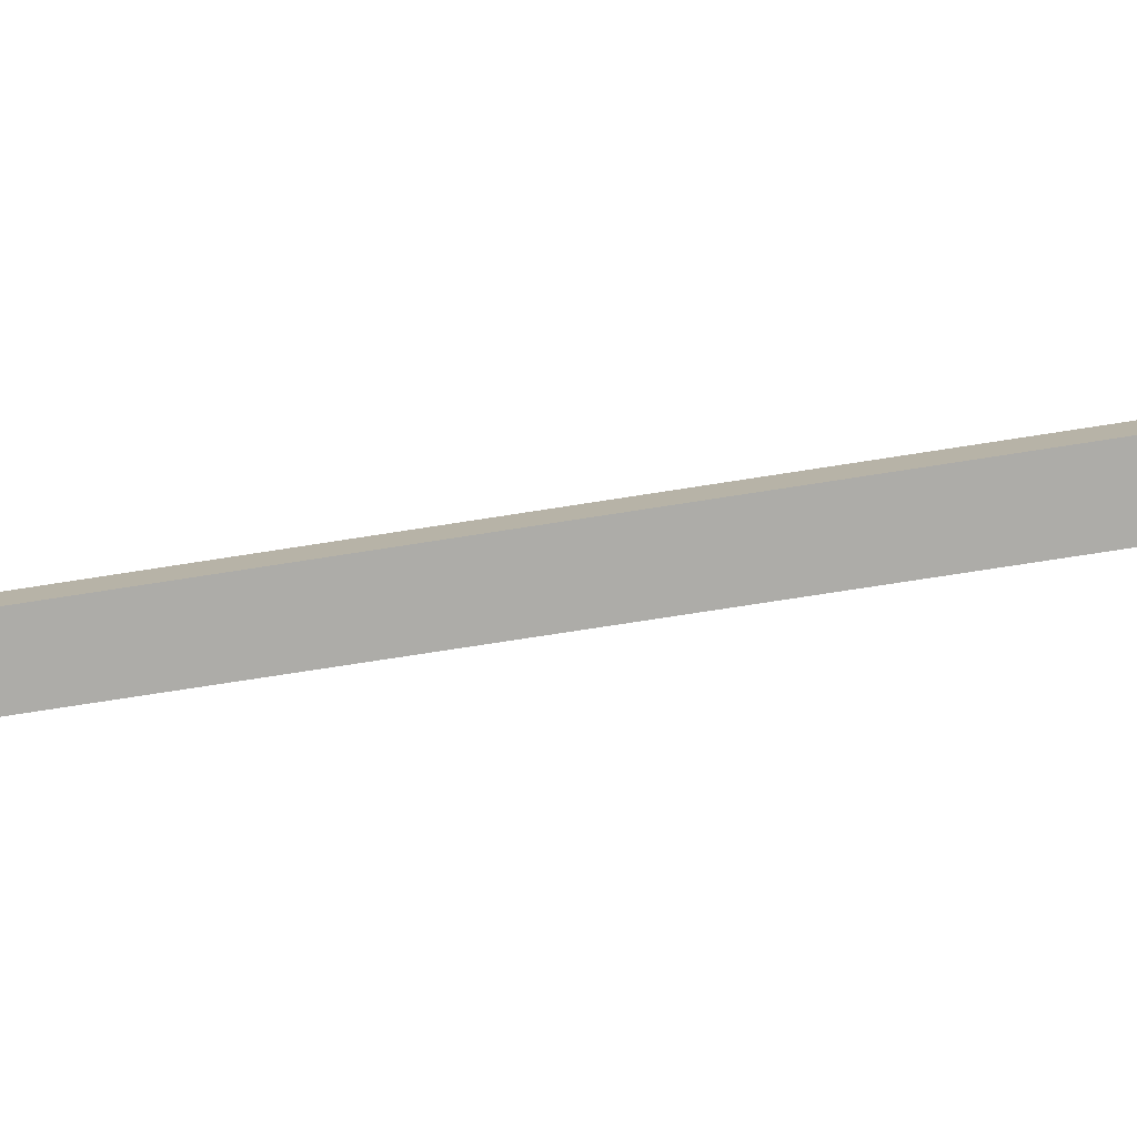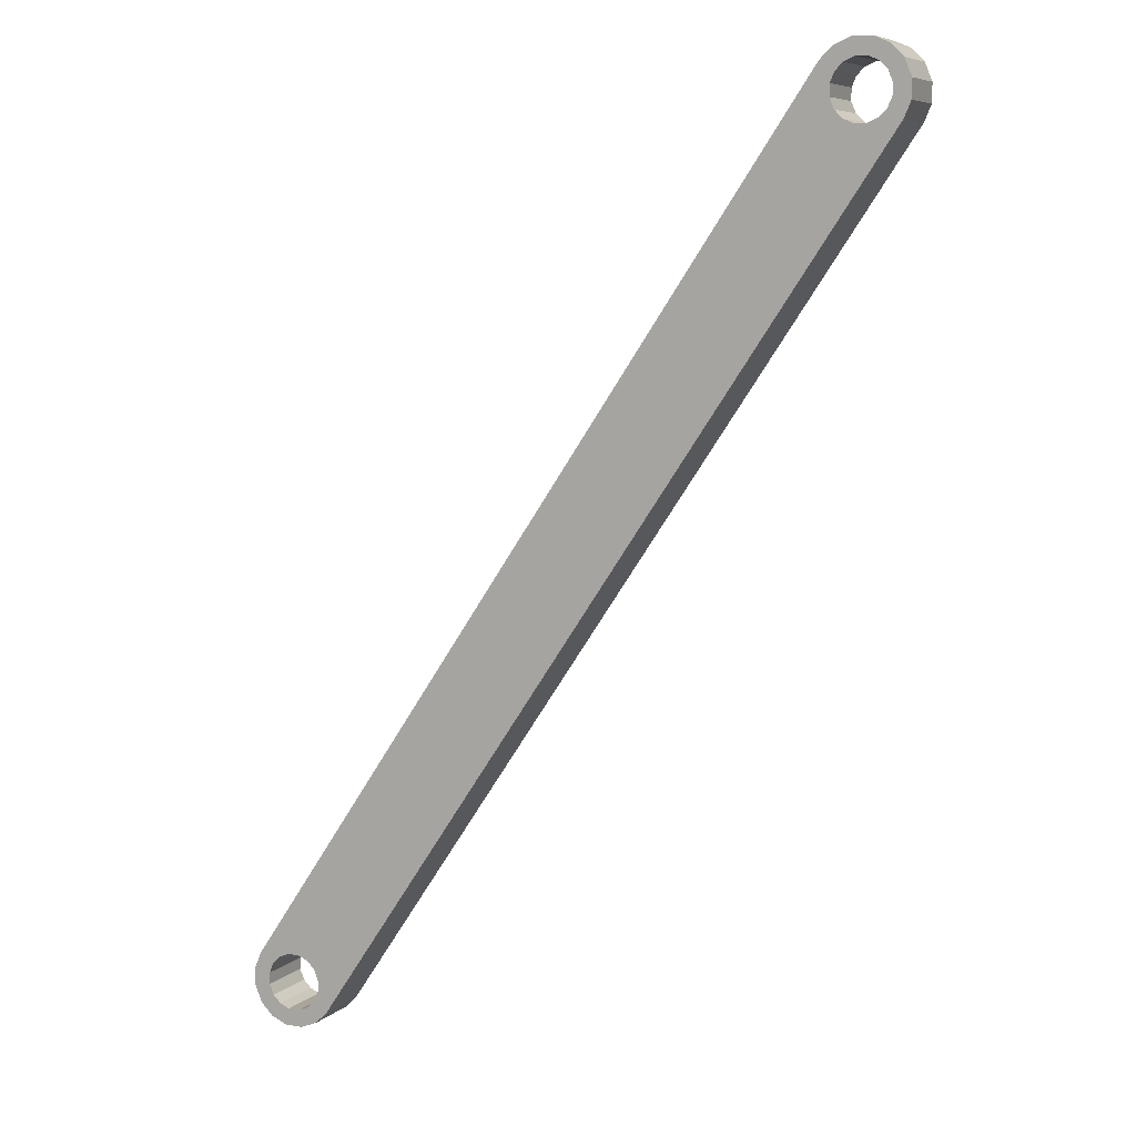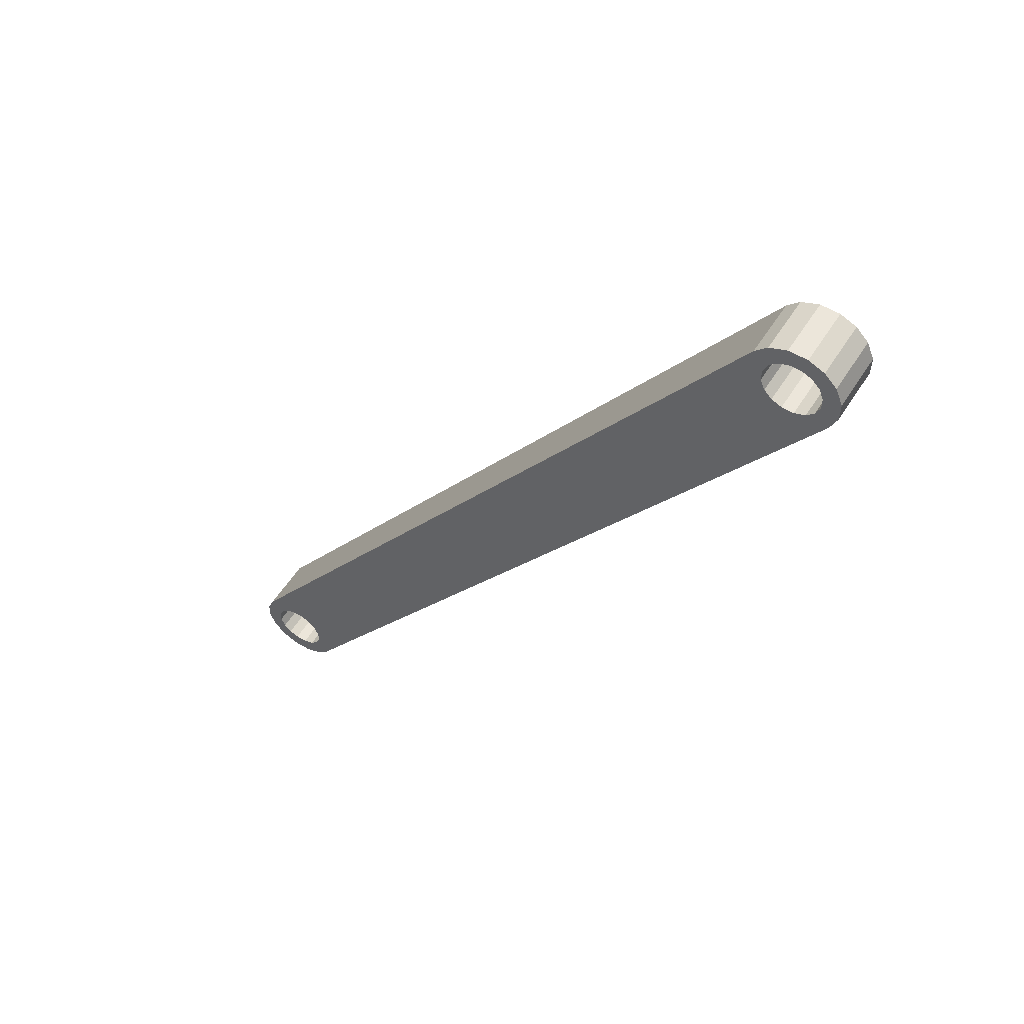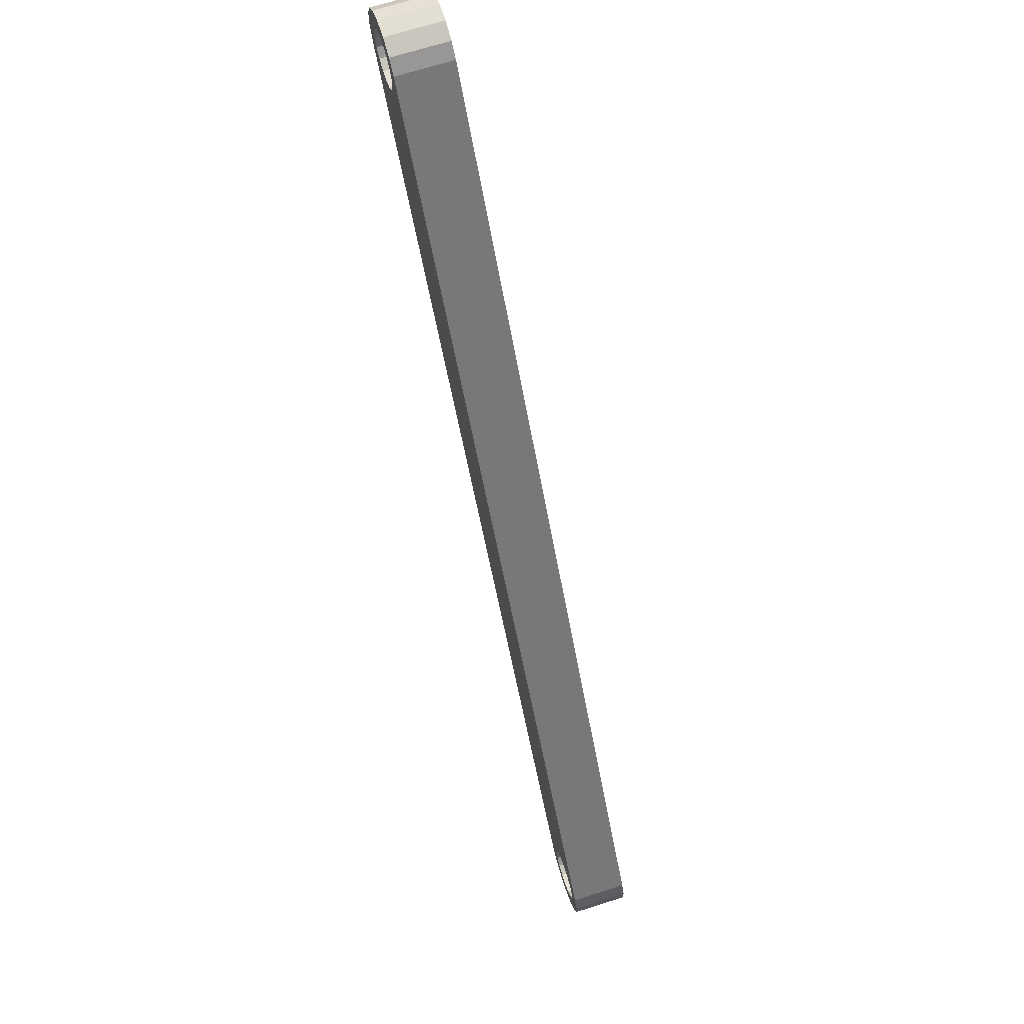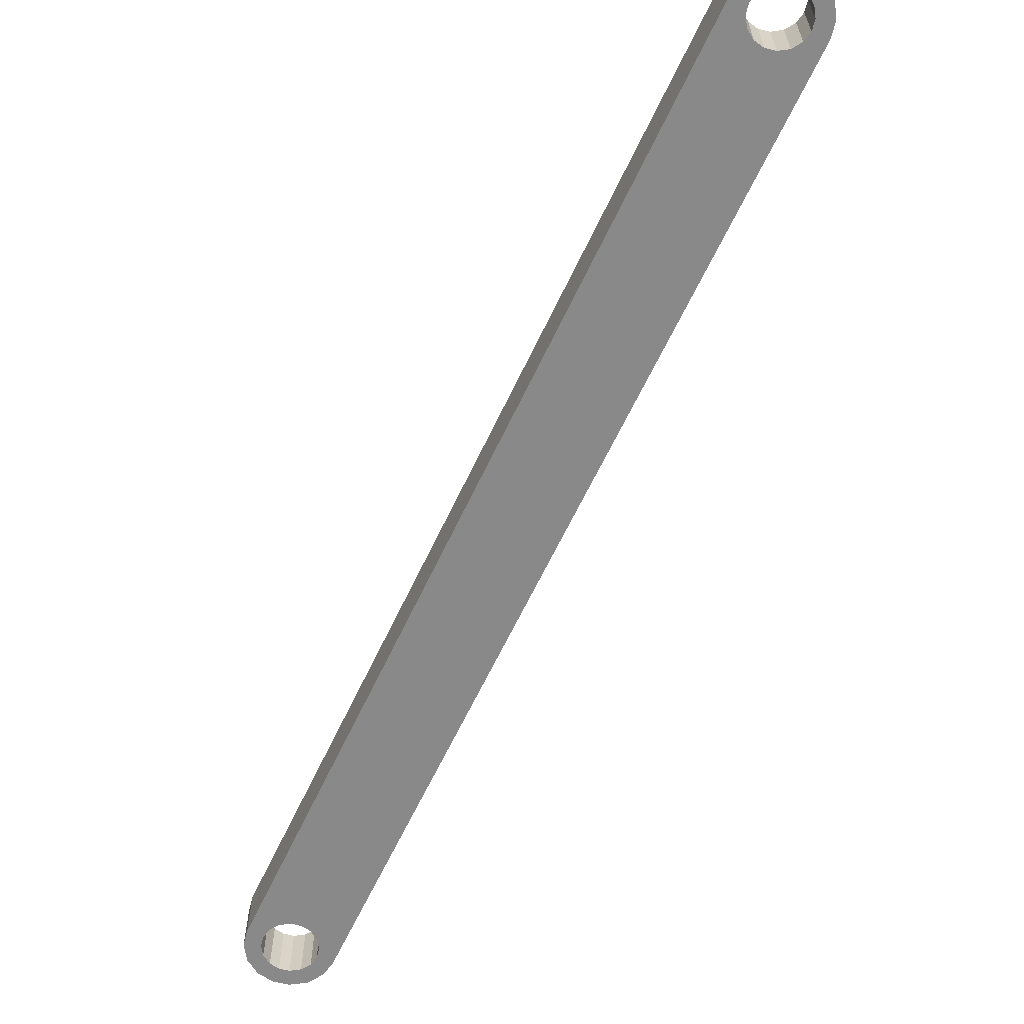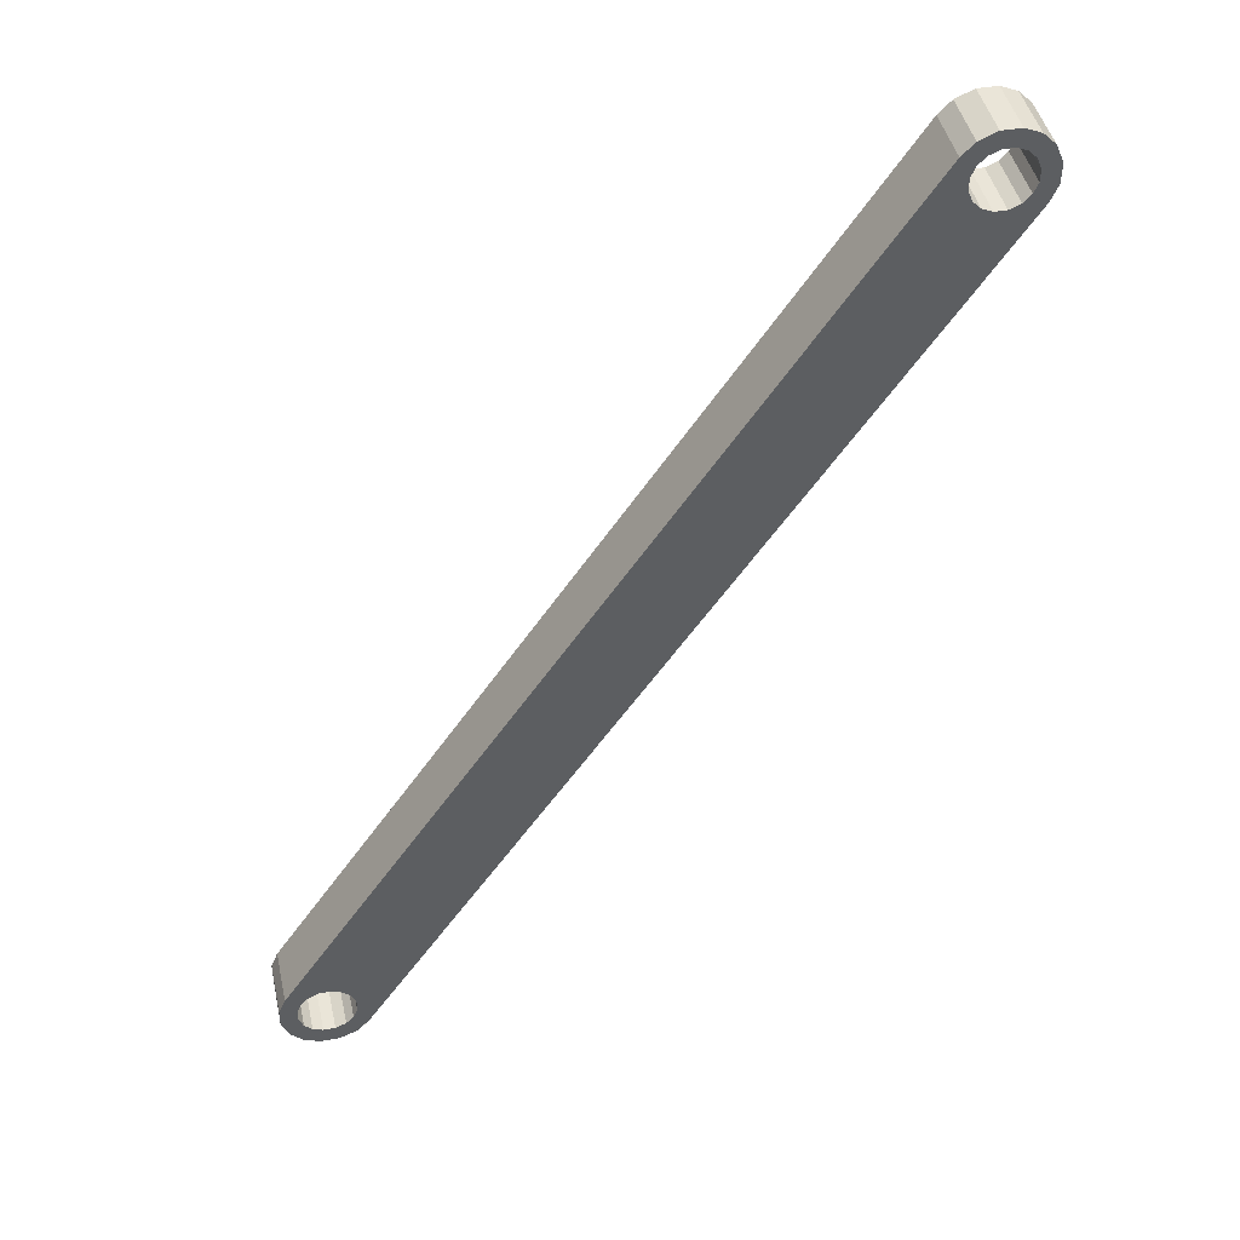
<metadata>
{"format":"obj","ext":"obj","renderer":"f3d","projection":"perspective","resolution":1024,"background":"white","views":[{"elev":-76.7,"azim":132.8,"up":"+Z"},{"elev":7.2,"azim":-154.4,"up":"+Y"},{"elev":55.0,"azim":-148.3,"up":"+Y"},{"elev":68.1,"azim":72.2,"up":"+Y"},{"elev":-63.2,"azim":-171.1,"up":"+Z"},{"elev":44.4,"azim":167.6,"up":"+Y"}]}
</metadata>
<code>
v 1.039 -0.007611 0.15
v 1.021 -0.03082 0.15
v 1.033 -0.02258 0.15
v 1.039 -0.007611 0.1
v 1.033 -0.02258 0.1
v 1.022 -0.03315 0.15
v 1.039 0.008612 0.1
v 0.457 0.7535 0.1
v 1.039 0.008612 0.15
v 1.033 0.02239 0.1
v 1.033 0.02239 0.15
v 0.5295 0.7682 0.1
v 0.4756 0.7319 0.1
v 0.4822 0.7252 0.15
v 0.4822 0.7252 0.1
v 0.4916 0.7213 0.15
v 0.4916 0.7213 0.1
v 0.5017 0.7214 0.15
v 0.5017 0.7214 0.1
v 0.5103 0.7251 0.15
v 0.4756 0.7319 0.15
v 0.4719 0.7405 0.1
v 0.4719 0.7405 0.15
v 0.4718 0.7506 0.1
v 0.4718 0.7506 0.15
v 0.4757 0.76 0.1
v 0.4757 0.76 0.15
v 0.4823 0.7666 0.1
v 0.4823 0.7666 0.15
v 0.4909 0.7703 0.1
v 0.4909 0.7703 0.15
v 0.5011 0.7704 0.1
v 0.5039 0.7851 0.1
v 0.5011 0.7704 0.15
v 0.5104 0.7665 0.1
v 0.5104 0.7665 0.15
v 0.517 0.7598 0.1
v 0.5189 0.7789 0.15
v 0.5189 0.7789 0.1
v 0.5295 0.7682 0.15
v 0.5039 0.7851 0.15
v 0.4877 0.7849 0.1
v 0.517 0.7598 0.15
v 0.5207 0.7512 0.1
v 0.5207 0.7512 0.15
v 0.5209 0.7411 0.1
v 0.5209 0.7411 0.15
v 0.517 0.7317 0.1
v 0.517 0.7317 0.15
v 0.5103 0.7251 0.1
v 0.4755 0.7767 0.1
v 0.4877 0.7849 0.15
v 0.4739 0.779 0.1
v 0.4739 0.779 0.15
v 0.4633 0.7684 0.1
v 0.4633 0.7684 0.15
v 0.457 0.7535 0.15
v 0.4573 0.7372 0.1
v 1.021 0.01399 0.1
v 1.024 0.005383 0.1
v 1.025 -0.004757 0.1
v 1.024 0.005383 0.15
v 1.021 0.01399 0.15
v 1.025 -0.004757 0.15
v 1.021 -0.01411 0.1
v 1.021 -0.01411 0.15
v 1.014 -0.02072 0.1
v 1.005 -0.02441 0.1
v 1.014 -0.02072 0.15
v 1.005 -0.02441 0.15
v 0.9952 -0.02454 0.1
v 0.9774 -0.03302 0.1
v 0.9952 -0.02454 0.15
v 0.9859 -0.02063 0.1
v 0.9859 -0.02063 0.15
v 0.9793 -0.01399 0.1
v 0.9793 -0.01399 0.15
v 0.9756 -0.005382 0.1
v 0.9756 -0.005382 0.15
v 0.9755 0.004757 0.1
v 0.9755 0.004757 0.15
v 0.9794 0.01411 0.1
v 0.9794 0.01411 0.15
v 0.986 0.02072 0.1
v 0.986 0.02072 0.15
v 0.9946 0.02441 0.1
v 0.9946 0.02441 0.15
v 1.005 0.02454 0.1
v 1.005 0.02454 0.15
v 1.014 0.02064 0.1
v 1.014 0.02064 0.15
v 0.9924 -0.03927 0.15
v 0.9924 -0.03927 0.1
v 0.9774 -0.03302 0.15
v 0.9669 -0.02239 0.15
v 1.009 -0.03906 0.1
v 1.007 -0.03621 0.1
v 1.009 -0.03906 0.15
v 1.022 -0.03315 0.1
v 0.4573 0.7372 0.15
v 0.4632 0.7235 0.15
v 0.9669 -0.02239 0.1
v 0.4632 0.7235 0.1
f 1 2 3
f 4 3 5
f 6 5 3
f 1 3 4
f 7 1 4
f 4 8 7
f 9 1 7
f 10 9 7
f 7 8 10
f 11 9 10
f 12 11 10
f 10 8 13
f 13 14 15
f 15 16 17
f 17 18 19
f 20 19 18
f 16 18 17
f 17 10 15
f 14 16 15
f 15 10 13
f 21 14 13
f 13 22 21
f 21 22 23
f 24 23 22
f 22 8 24
f 25 23 24
f 26 25 24
f 24 8 26
f 27 25 26
f 28 27 26
f 26 8 28
f 29 27 28
f 28 30 29
f 29 30 31
f 32 31 30
f 30 33 32
f 34 31 32
f 35 34 32
f 32 33 35
f 36 34 35
f 37 36 35
f 37 35 33
f 33 38 39
f 40 39 38
f 41 38 33
f 42 41 33
f 28 33 30
f 8 33 28
f 33 10 37
f 43 36 37
f 37 44 43
f 43 44 45
f 46 45 44
f 44 10 46
f 47 45 46
f 48 47 46
f 46 10 48
f 49 47 48
f 50 49 48
f 48 10 50
f 50 19 20
f 20 49 50
f 50 10 19
f 19 10 17
f 37 10 44
f 39 10 33
f 8 51 33
f 33 51 42
f 52 41 42
f 53 52 42
f 42 51 53
f 54 52 53
f 53 55 54
f 54 55 56
f 8 56 55
f 55 51 8
f 57 56 8
f 58 57 8
f 13 8 22
f 59 8 4
f 4 5 60
f 61 62 60
f 63 60 62
f 64 62 61
f 65 64 61
f 61 5 65
f 66 64 65
f 67 66 65
f 65 5 67
f 67 68 69
f 69 68 70
f 71 70 68
f 68 72 71
f 73 70 71
f 74 73 71
f 71 72 74
f 75 73 74
f 76 75 74
f 74 72 76
f 77 75 76
f 76 78 77
f 77 78 79
f 80 79 78
f 78 8 80
f 81 79 80
f 82 81 80
f 80 8 82
f 83 81 82
f 84 83 82
f 82 8 84
f 85 83 84
f 84 86 85
f 85 86 87
f 88 87 86
f 86 8 88
f 89 87 88
f 90 89 88
f 88 8 90
f 91 89 90
f 59 91 90
f 90 8 59
f 63 91 59
f 59 60 63
f 62 1 63
f 63 40 91
f 91 40 89
f 89 40 87
f 87 40 85
f 85 40 83
f 83 40 81
f 81 40 79
f 79 40 77
f 77 92 75
f 75 92 73
f 73 92 70
f 70 92 69
f 69 66 67
f 67 5 68
f 5 72 68
f 93 94 72
f 95 72 94
f 92 94 93
f 96 92 93
f 93 97 96
f 98 92 96
f 99 98 96
f 96 97 99
f 6 98 99
f 99 5 6
f 6 2 98
f 98 2 92
f 92 1 69
f 69 1 66
f 66 1 64
f 64 1 62
f 1 40 63
f 12 39 40
f 40 11 12
f 12 10 39
f 11 40 9
f 9 40 1
f 92 2 1
f 3 2 6
f 40 92 77
f 38 92 40
f 41 92 38
f 43 92 41
f 41 52 36
f 36 52 34
f 34 52 31
f 31 52 29
f 29 52 27
f 27 100 25
f 25 100 23
f 23 101 21
f 21 95 14
f 14 94 16
f 16 92 18
f 18 92 20
f 20 92 49
f 49 92 47
f 47 92 45
f 45 92 43
f 43 41 36
f 94 92 16
f 95 94 14
f 95 101 102
f 102 101 103
f 103 100 58
f 100 57 58
f 58 8 72
f 102 72 95
f 101 95 21
f 101 100 103
f 103 58 102
f 102 58 72
f 72 8 76
f 76 8 78
f 84 8 86
f 5 97 72
f 72 97 93
f 99 97 5
f 60 5 61
f 59 4 60
f 100 101 23
f 52 100 27
f 57 100 52
f 54 57 52
f 56 57 54
f 53 51 55

</code>
